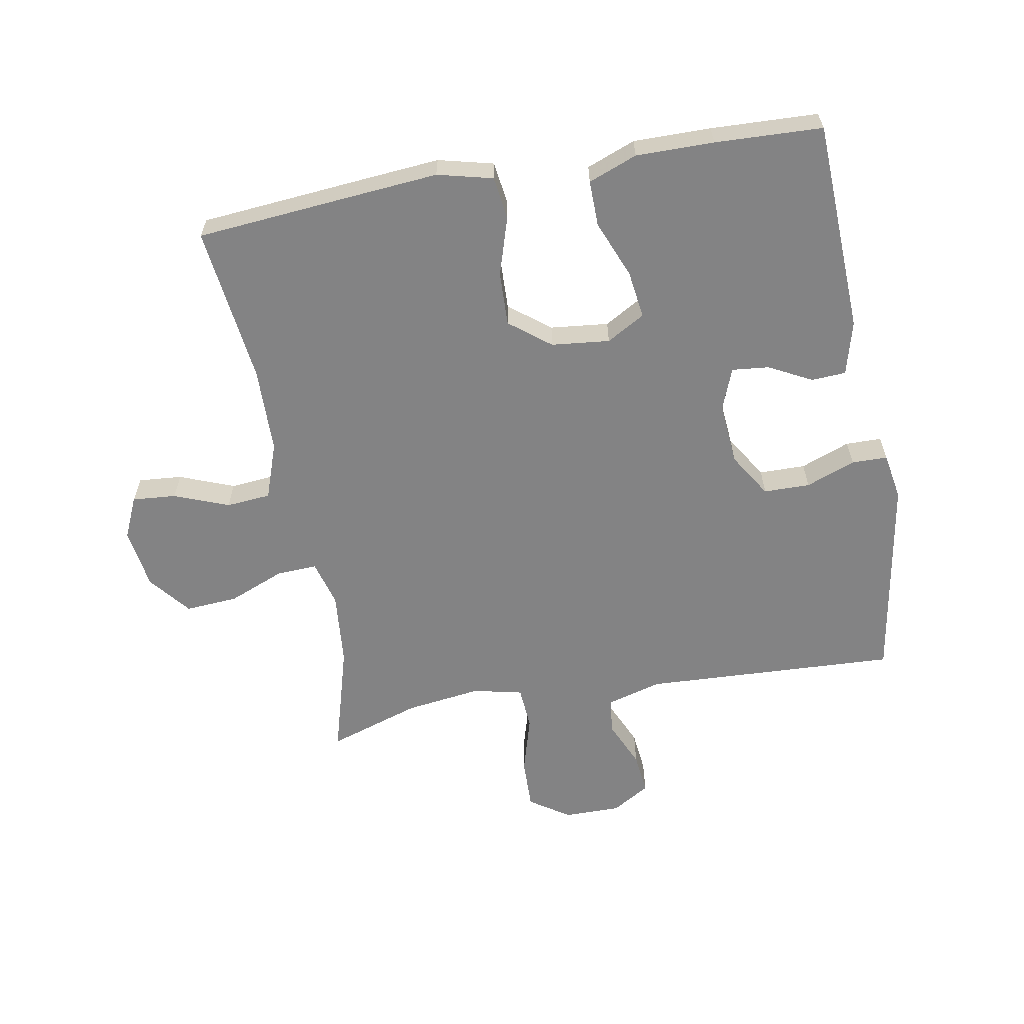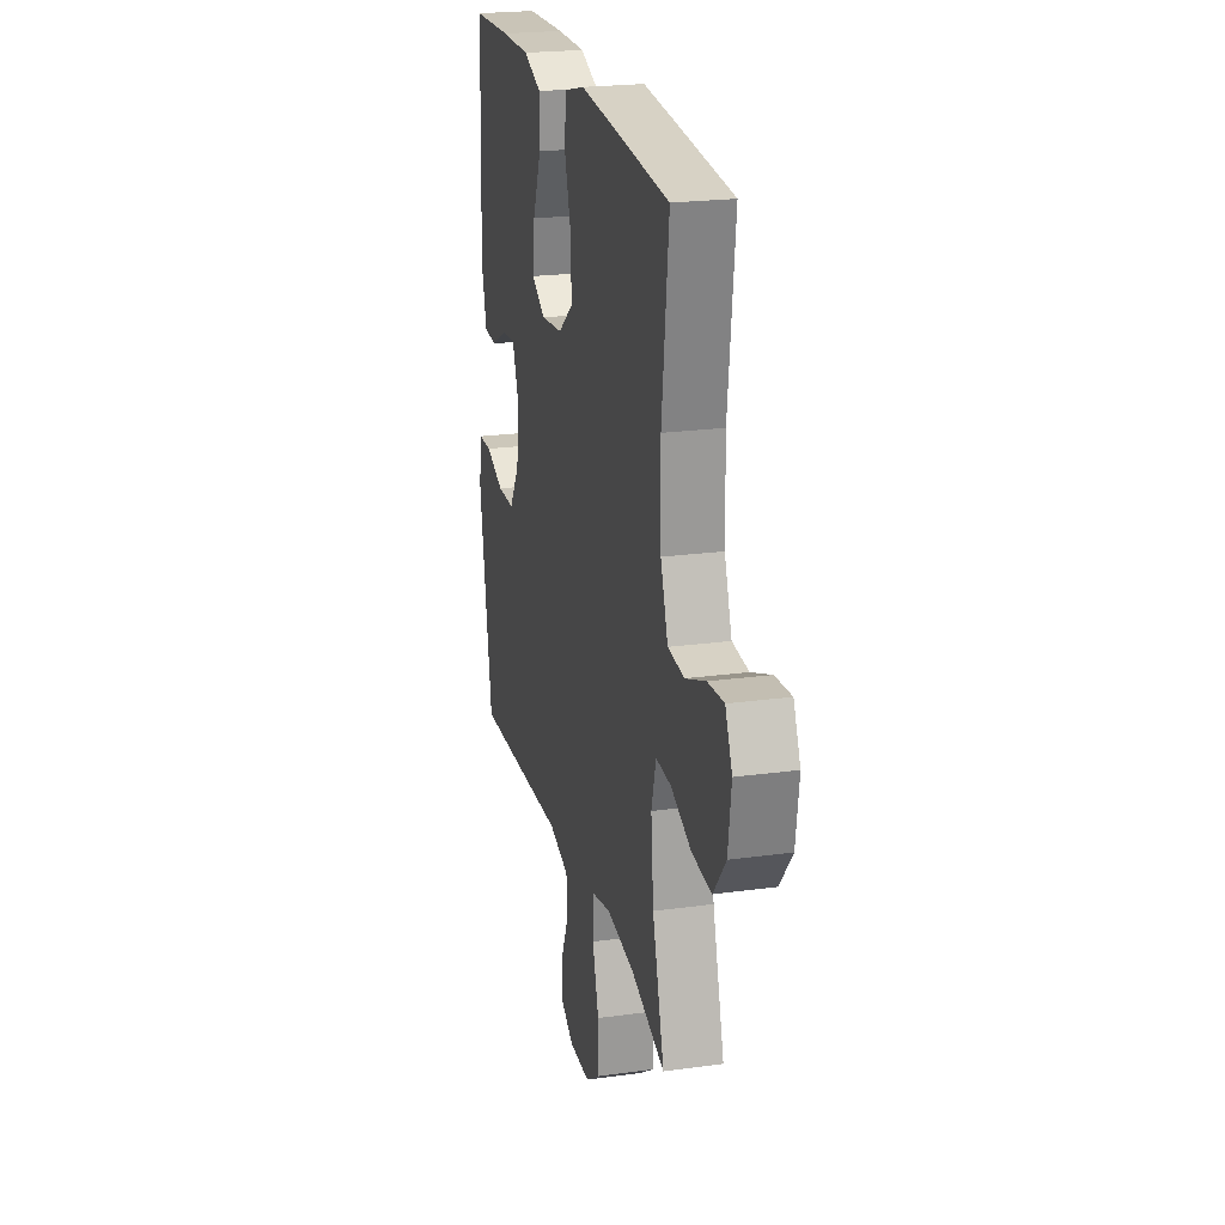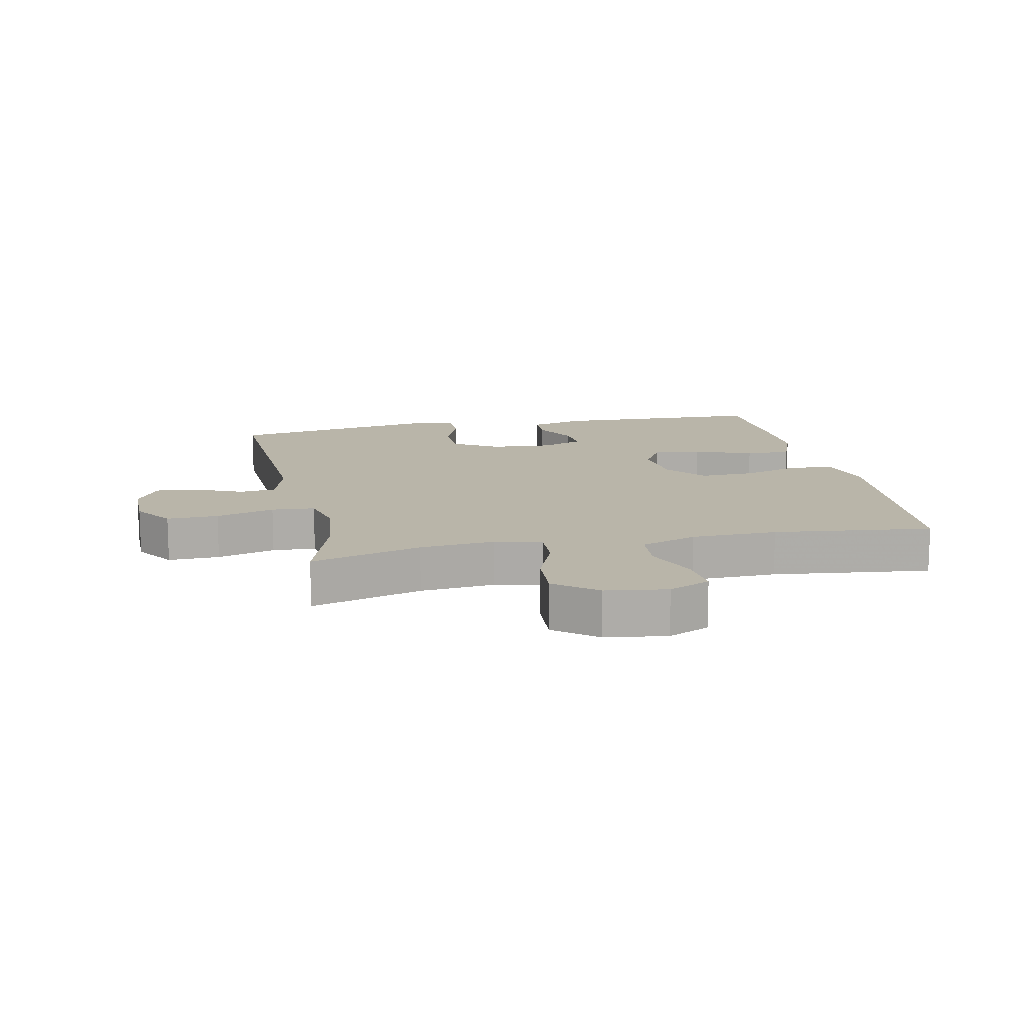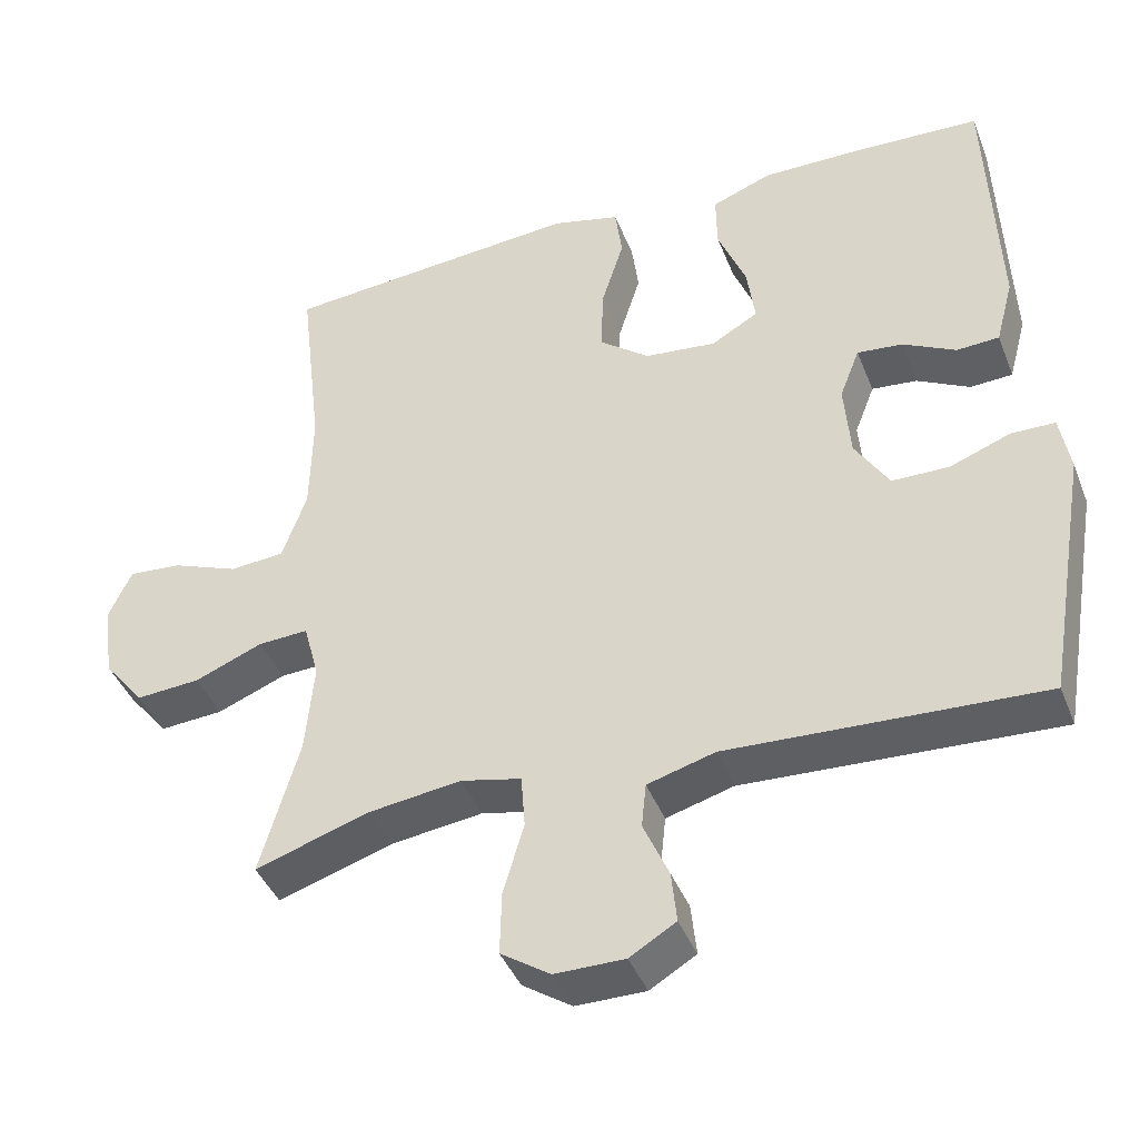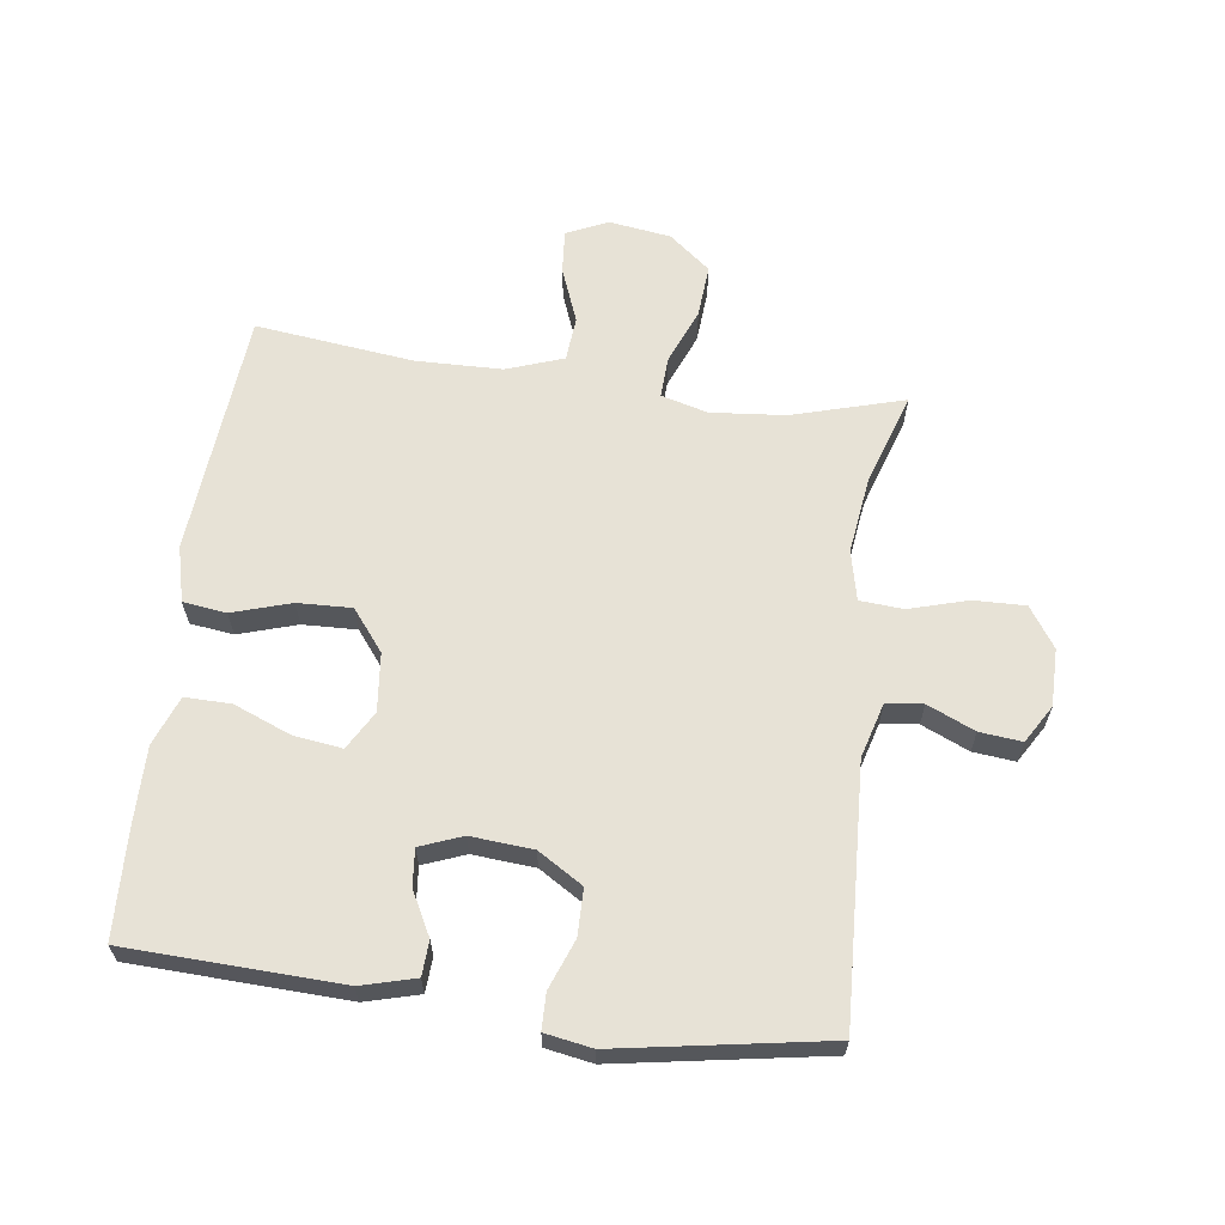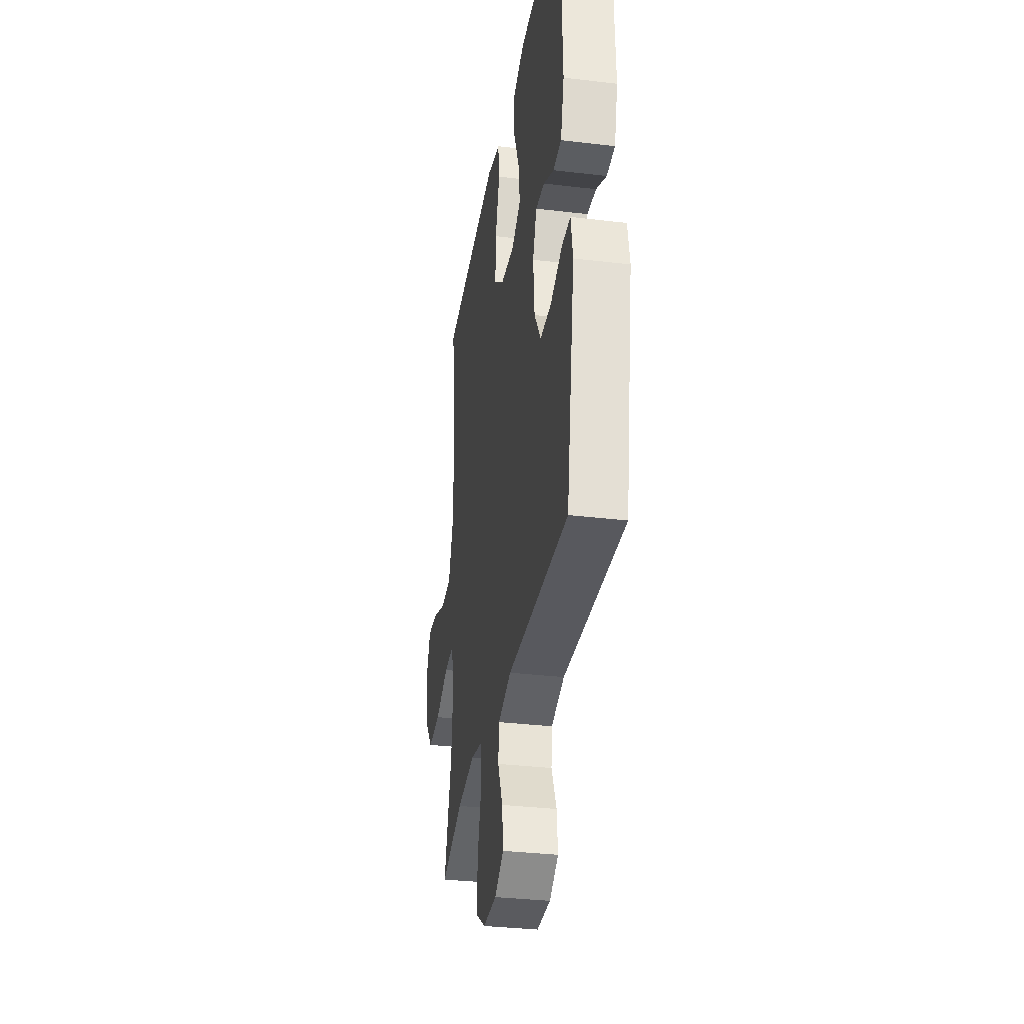
<metadata>
{"format":"obj","ext":"obj","renderer":"f3d","projection":"perspective","resolution":1024,"background":"white","views":[{"elev":-61.2,"azim":10.3,"up":"+Y"},{"elev":22.4,"azim":-103.3,"up":"+Z"},{"elev":13.4,"azim":-102.0,"up":"+Y"},{"elev":-41.7,"azim":20.5,"up":"+Z"},{"elev":63.2,"azim":97.6,"up":"+Y"},{"elev":-33.1,"azim":80.6,"up":"+Z"}]}
</metadata>
<code>
v 0.5 0.07 -0.5
v 0.093 0.07 -0.48
v 0.005 0.07 -0.505
v -0.001 0.07 -0.563
v 0.032 0.07 -0.638
v 0.039 0.07 -0.705
v -0.021 0.07 -0.741
v -0.112 0.07 -0.741
v -0.176 0.07 -0.698
v -0.174 0.07 -0.616
v -0.147 0.07 -0.523
v -0.152 0.07 -0.454
v -0.231 0.07 -0.436
v -0.352 0.07 -0.452
v -0.5 0.07 -0.5
v -0.449 0.07 -0.323
v -0.438 0.07 -0.204
v -0.458 0.07 -0.13
v -0.523 0.07 -0.133
v -0.612 0.07 -0.169
v -0.696 0.07 -0.175
v -0.749 0.07 -0.109
v -0.763 0.07 -0.011
v -0.733 0.07 0.055
v -0.663 0.07 0.049
v -0.576 0.07 0.015
v -0.505 0.07 0.021
v -0.473 0.07 0.111
v -0.47 0.07 0.248
v -0.5 0.07 0.5
v -0.242 0.07 0.522
v -0.109 0.07 0.533
v -0.021 0.07 0.511
v -0.012 0.07 0.442
v -0.041 0.07 0.349
v -0.044 0.07 0.263
v 0.021 0.07 0.212
v 0.114 0.07 0.202
v 0.175 0.07 0.237
v 0.165 0.07 0.313
v 0.128 0.07 0.405
v 0.127 0.07 0.478
v 0.205 0.07 0.508
v 0.329 0.07 0.507
v 0.5 0.07 0.5
v 0.513 0.07 0.161
v 0.49 0.07 0.075
v 0.435 0.07 0.072
v 0.366 0.07 0.108
v 0.307 0.07 0.114
v 0.281 0.07 0.047
v 0.289 0.07 -0.052
v 0.333 0.07 -0.123
v 0.407 0.07 -0.124
v 0.486 0.07 -0.094
v 0.543 0.07 -0.095
v 0.556 0.07 -0.17
v 0.5 0 -0.5
v 0.093 0 -0.48
v 0.005 0 -0.505
v -0.001 0 -0.563
v 0.032 0 -0.638
v 0.039 0 -0.705
v -0.021 0 -0.741
v -0.112 0 -0.741
v -0.176 0 -0.698
v -0.174 0 -0.616
v -0.147 0 -0.523
v -0.152 0 -0.454
v -0.231 0 -0.436
v -0.352 0 -0.452
v -0.5 0 -0.5
v -0.449 0 -0.323
v -0.438 0 -0.204
v -0.458 0 -0.13
v -0.523 0 -0.133
v -0.612 0 -0.169
v -0.696 0 -0.175
v -0.749 0 -0.109
v -0.763 0 -0.011
v -0.733 0 0.055
v -0.663 0 0.049
v -0.576 0 0.015
v -0.505 0 0.021
v -0.473 0 0.111
v -0.47 0 0.248
v -0.5 0 0.5
v -0.242 0 0.522
v -0.109 0 0.533
v -0.021 0 0.511
v -0.012 0 0.442
v -0.041 0 0.349
v -0.044 0 0.263
v 0.021 0 0.212
v 0.114 0 0.202
v 0.175 0 0.237
v 0.165 0 0.313
v 0.128 0 0.405
v 0.127 0 0.478
v 0.205 0 0.508
v 0.329 0 0.507
v 0.5 0 0.5
v 0.513 0 0.161
v 0.49 0 0.075
v 0.435 0 0.072
v 0.366 0 0.108
v 0.307 0 0.114
v 0.281 0 0.047
v 0.289 0 -0.052
v 0.333 0 -0.123
v 0.407 0 -0.124
v 0.486 0 -0.094
v 0.543 0 -0.095
v 0.556 0 -0.17
f 54 55 56 57
f 53 54 57 1
f 52 53 1 2
f 51 52 2 3
f 50 51 3
f 46 47 48 49
f 46 49 50
f 45 46 50
f 44 45 50
f 40 41 42 43
f 39 40 43 44
f 32 33 34 35
f 32 35 36
f 29 30 31 32
f 28 29 32 36
f 27 28 36 37
f 23 24 25 26
f 23 26 27
f 22 23 27
f 19 20 21 22
f 18 19 22 27
f 14 15 16
f 13 14 16 17
f 12 13 17 18
f 8 9 10 11
f 8 11 12
f 7 8 12
f 4 5 6 7
f 3 4 7 12
f 39 44 50 3
f 18 27 37 38
f 18 38 39
f 3 12 18 39
f 114 113 112 111
f 58 114 111 110
f 59 58 110 109
f 60 59 109 108
f 60 108 107
f 106 105 104 103
f 107 106 103
f 107 103 102
f 107 102 101
f 100 99 98 97
f 101 100 97 96
f 92 91 90 89
f 93 92 89
f 89 88 87 86
f 93 89 86 85
f 94 93 85 84
f 83 82 81 80
f 84 83 80
f 84 80 79
f 79 78 77 76
f 84 79 76 75
f 73 72 71
f 74 73 71 70
f 75 74 70 69
f 68 67 66 65
f 69 68 65
f 69 65 64
f 64 63 62 61
f 69 64 61 60
f 60 107 101 96
f 95 94 84 75
f 96 95 75
f 96 75 69 60
f 1 58 59 2
f 2 59 60 3
f 3 60 61 4
f 4 61 62 5
f 5 62 63 6
f 6 63 64 7
f 7 64 65 8
f 8 65 66 9
f 9 66 67 10
f 10 67 68 11
f 11 68 69 12
f 12 69 70 13
f 13 70 71 14
f 14 71 72 15
f 15 72 73 16
f 16 73 74 17
f 17 74 75 18
f 18 75 76 19
f 19 76 77 20
f 20 77 78 21
f 21 78 79 22
f 22 79 80 23
f 23 80 81 24
f 24 81 82 25
f 25 82 83 26
f 26 83 84 27
f 27 84 85 28
f 28 85 86 29
f 29 86 87 30
f 30 87 88 31
f 31 88 89 32
f 32 89 90 33
f 33 90 91 34
f 34 91 92 35
f 35 92 93 36
f 36 93 94 37
f 37 94 95 38
f 38 95 96 39
f 39 96 97 40
f 40 97 98 41
f 41 98 99 42
f 42 99 100 43
f 43 100 101 44
f 44 101 102 45
f 45 102 103 46
f 46 103 104 47
f 47 104 105 48
f 48 105 106 49
f 49 106 107 50
f 50 107 108 51
f 51 108 109 52
f 52 109 110 53
f 53 110 111 54
f 54 111 112 55
f 55 112 113 56
f 56 113 114 57
f 57 114 58 1

</code>
